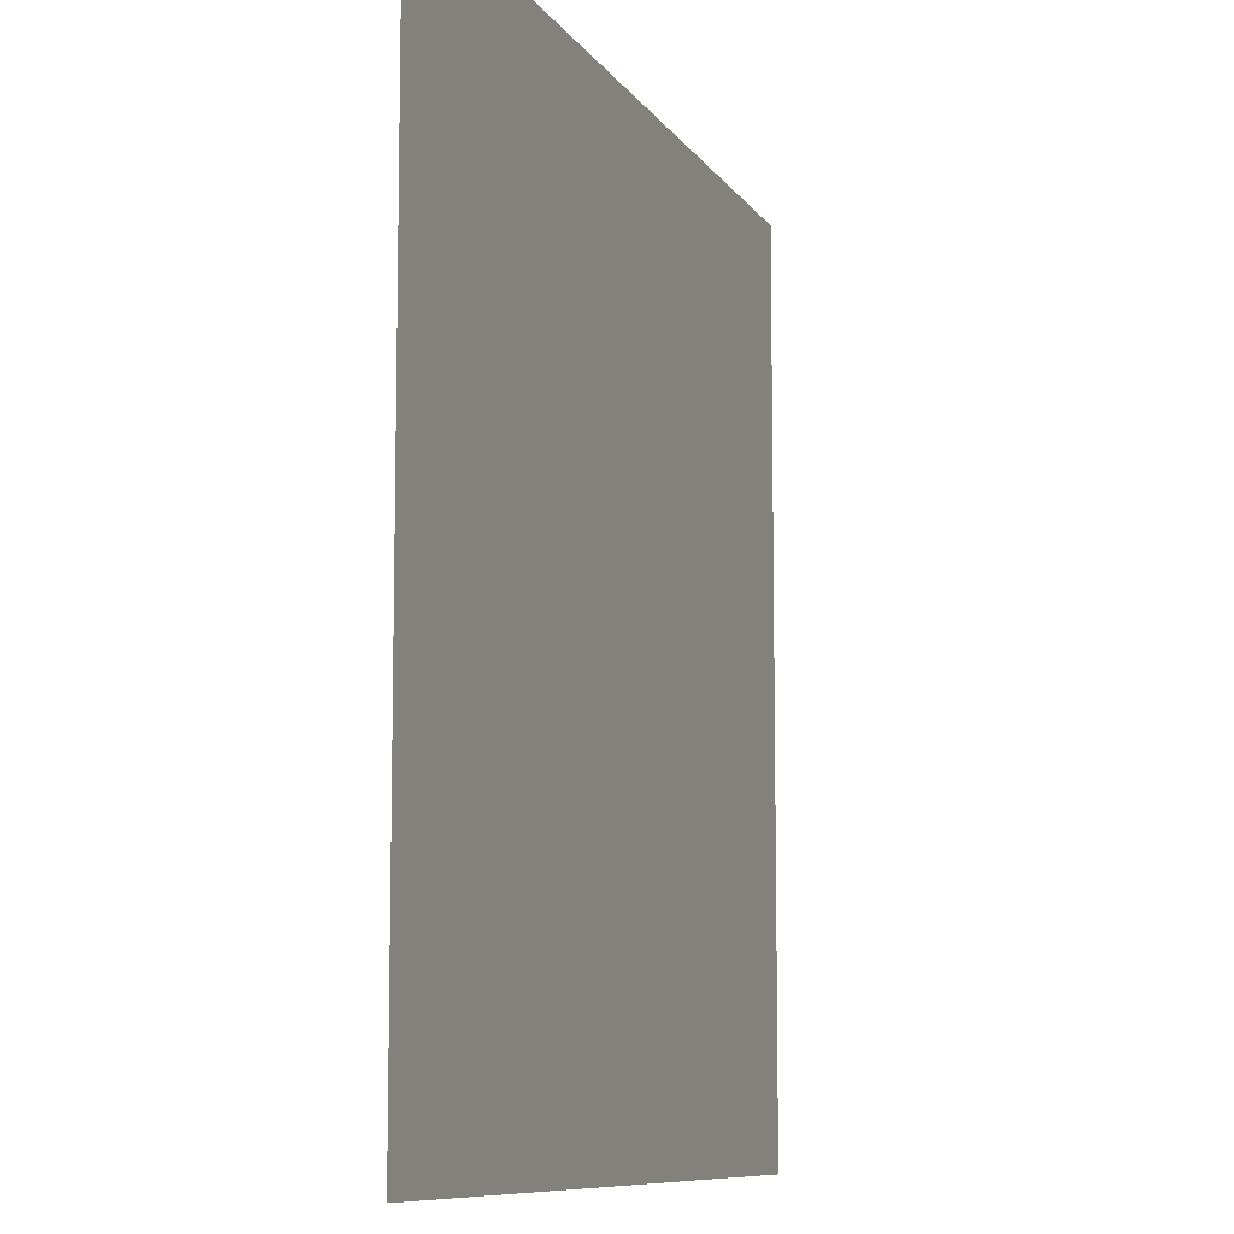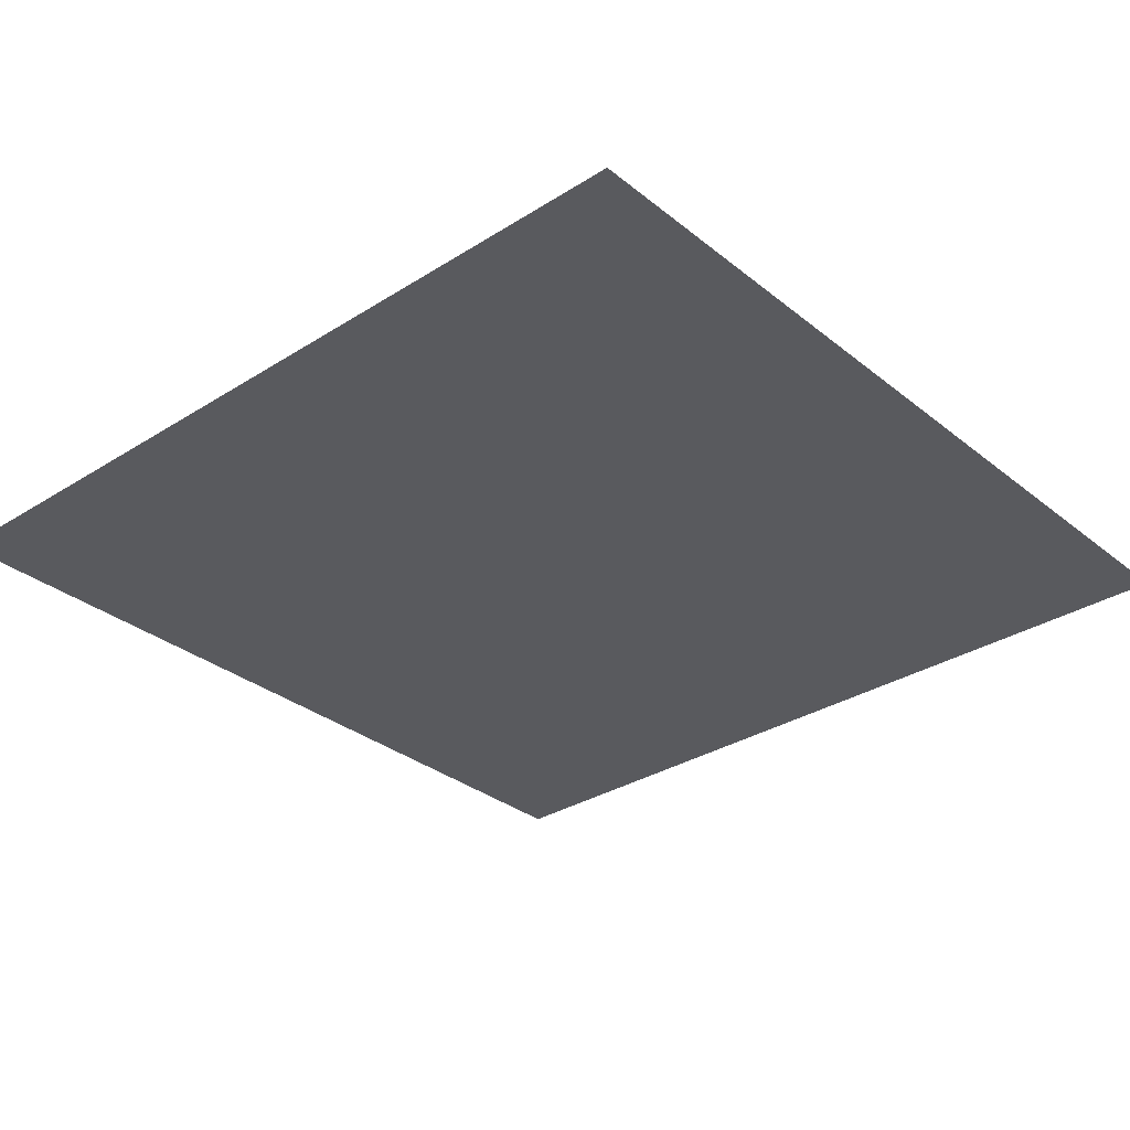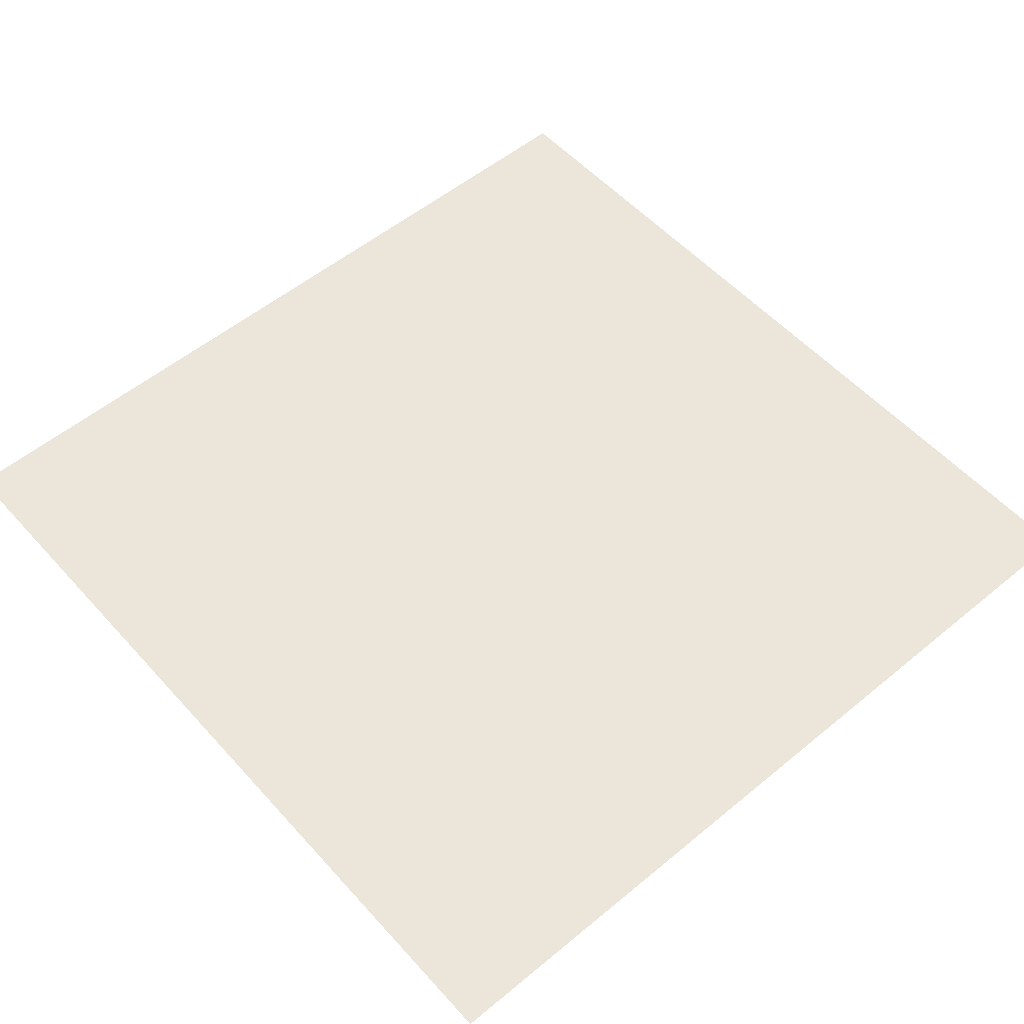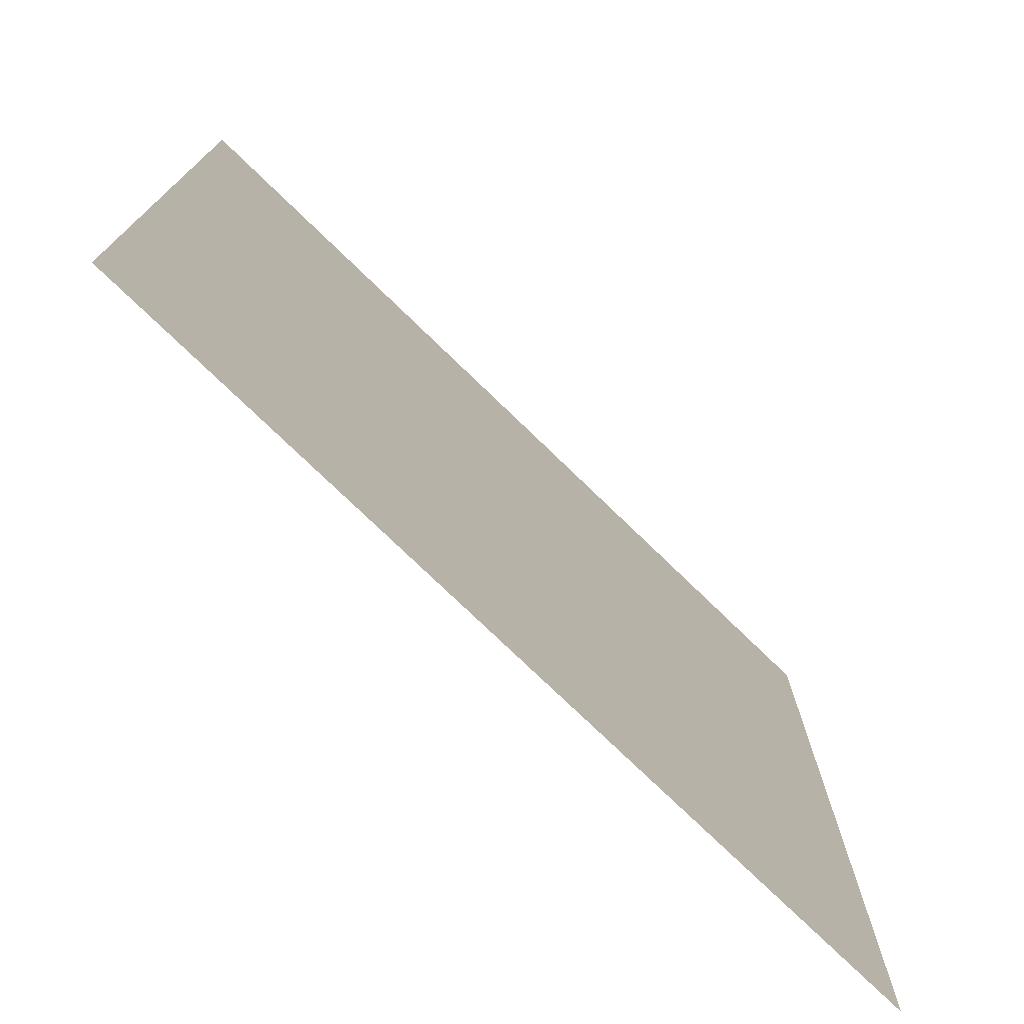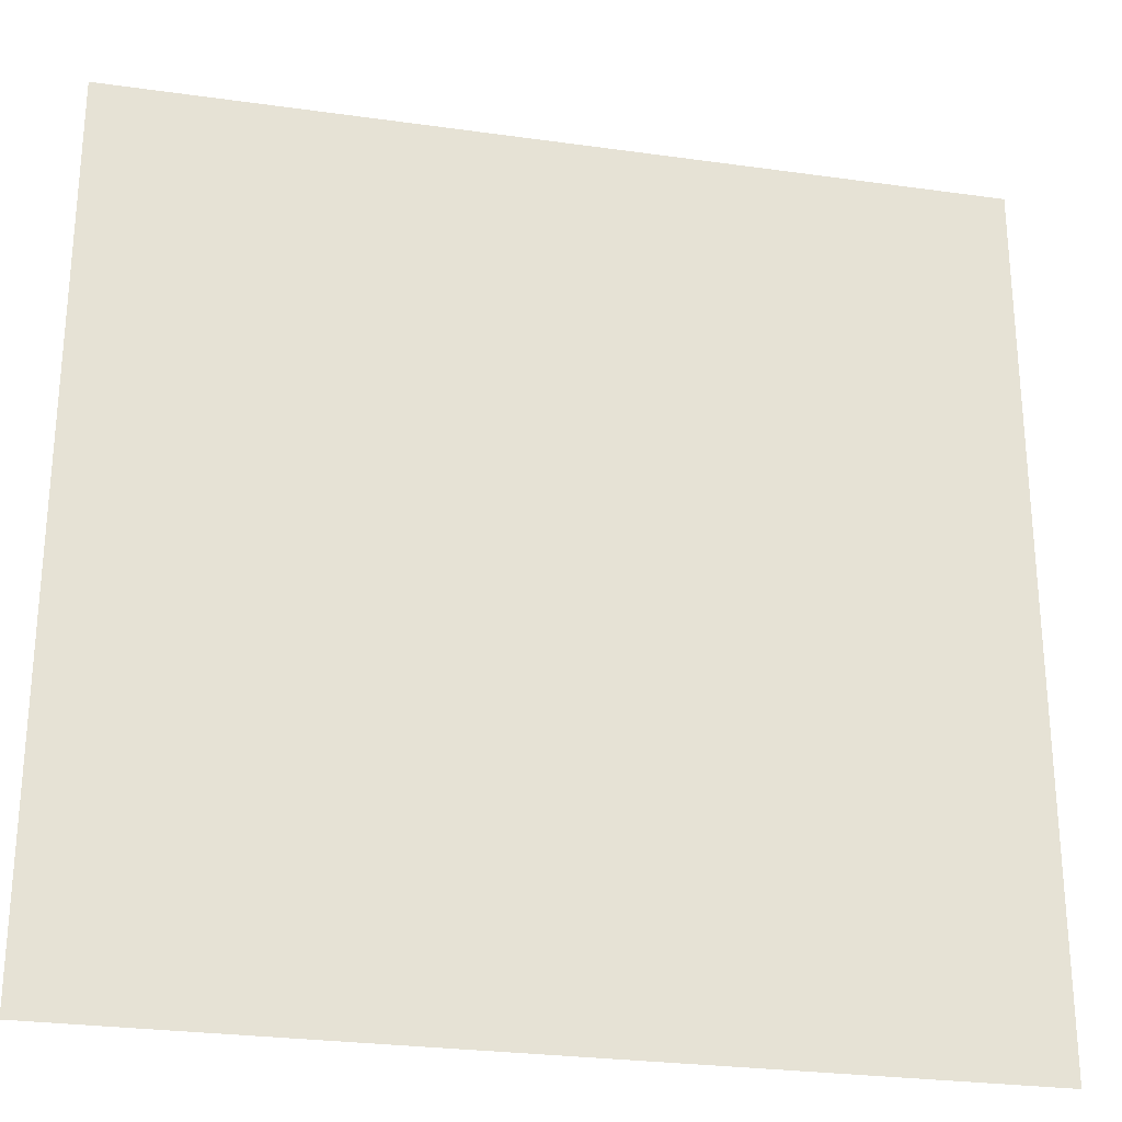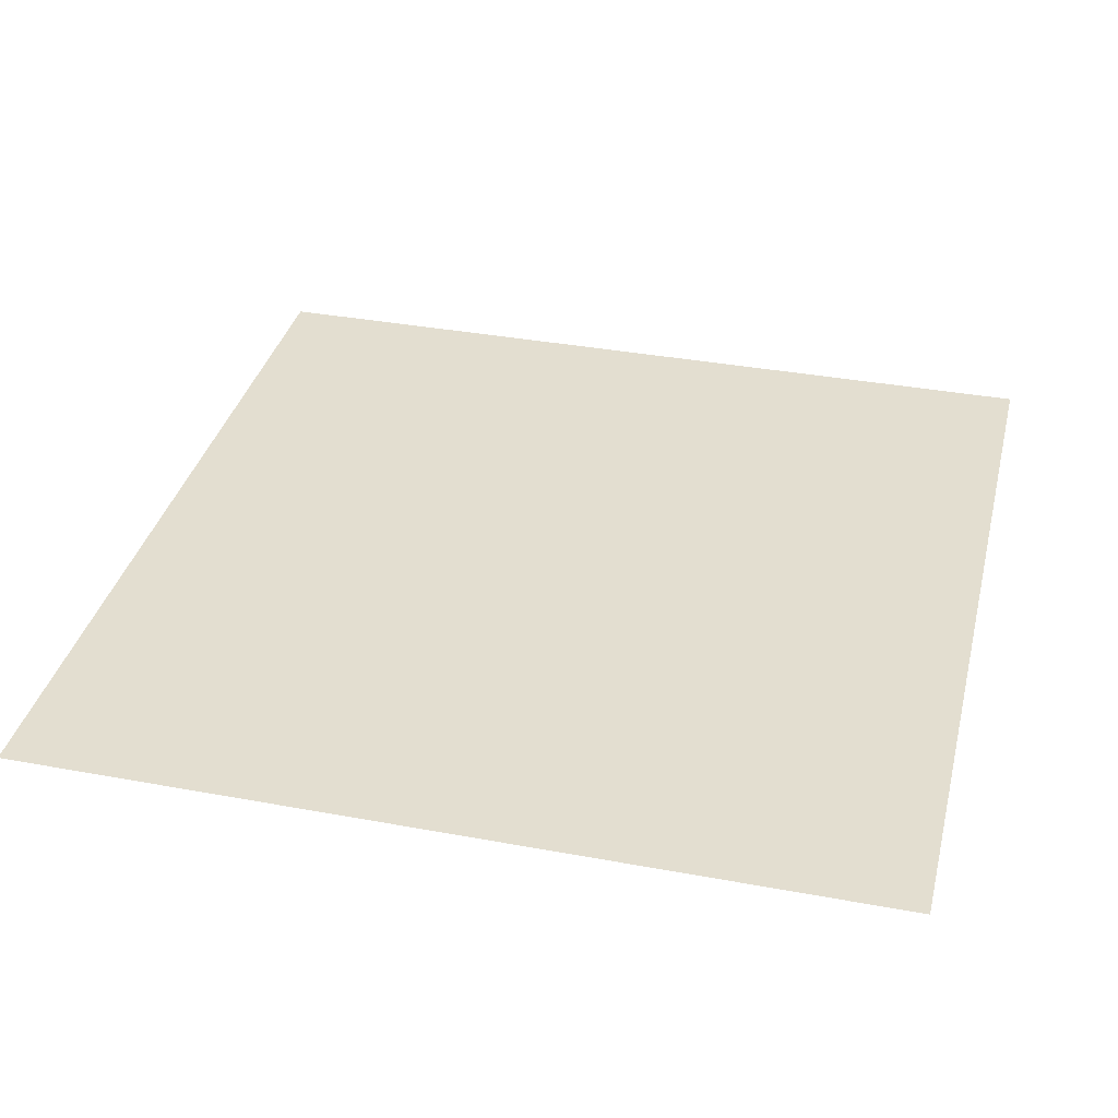
<metadata>
{"format":"obj","ext":"obj","renderer":"f3d","projection":"perspective","resolution":1024,"background":"white","views":[{"elev":-9.1,"azim":109.3,"up":"+Z"},{"elev":-31.7,"azim":41.7,"up":"+Y"},{"elev":54.6,"azim":138.9,"up":"+Y"},{"elev":-75.7,"azim":-44.1,"up":"+Z"},{"elev":-27.0,"azim":-12.3,"up":"+Z"},{"elev":35.8,"azim":103.7,"up":"+Y"}]}
</metadata>
<code>
v 1.431 0 -2.345
v -2.199 0 1.298
v -2.199 0 -2.345
v -2.199 0 1.298
v 1.431 0 -2.345
v -0.2843 0 1.298
v -0.2843 0 1.298
v 1.431 0 -2.345
v 1.431 0 1.298
f 1 3 2
f 4 6 5
f 7 9 8

</code>
